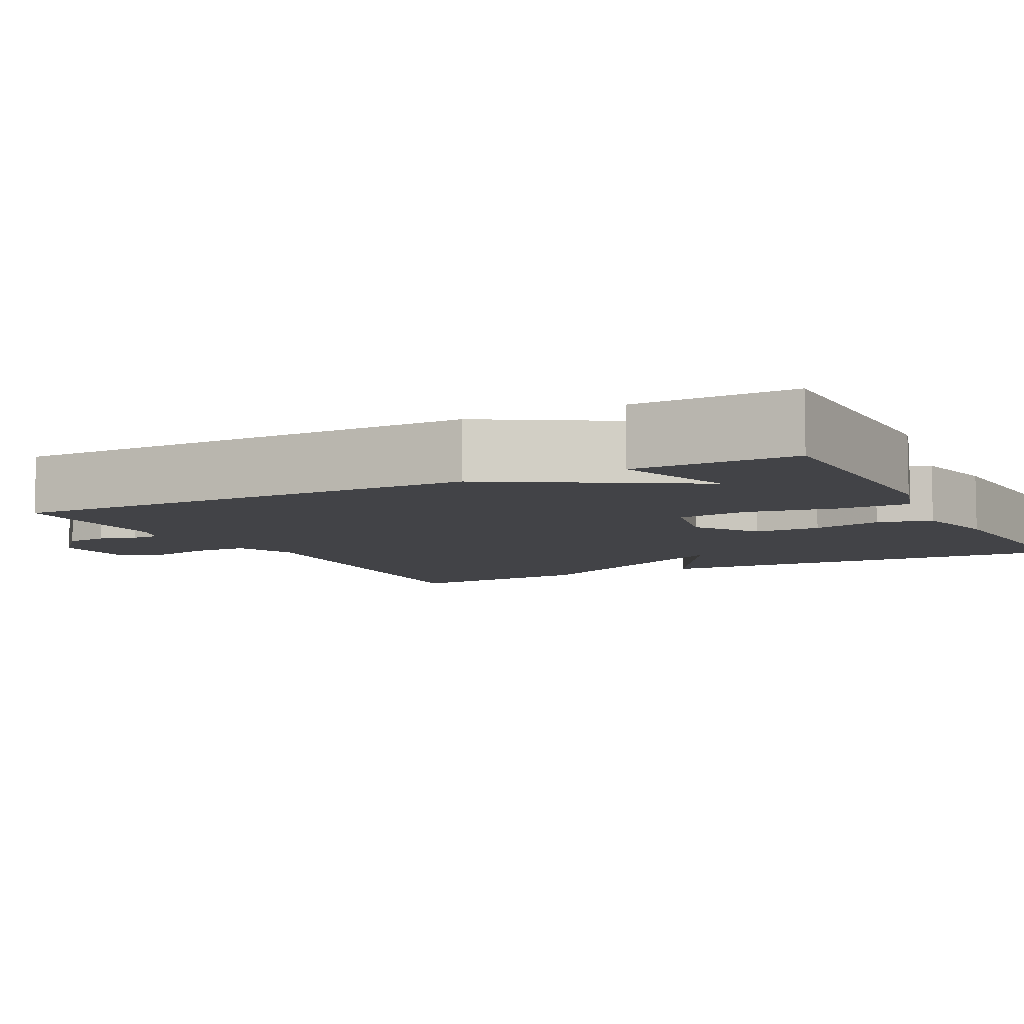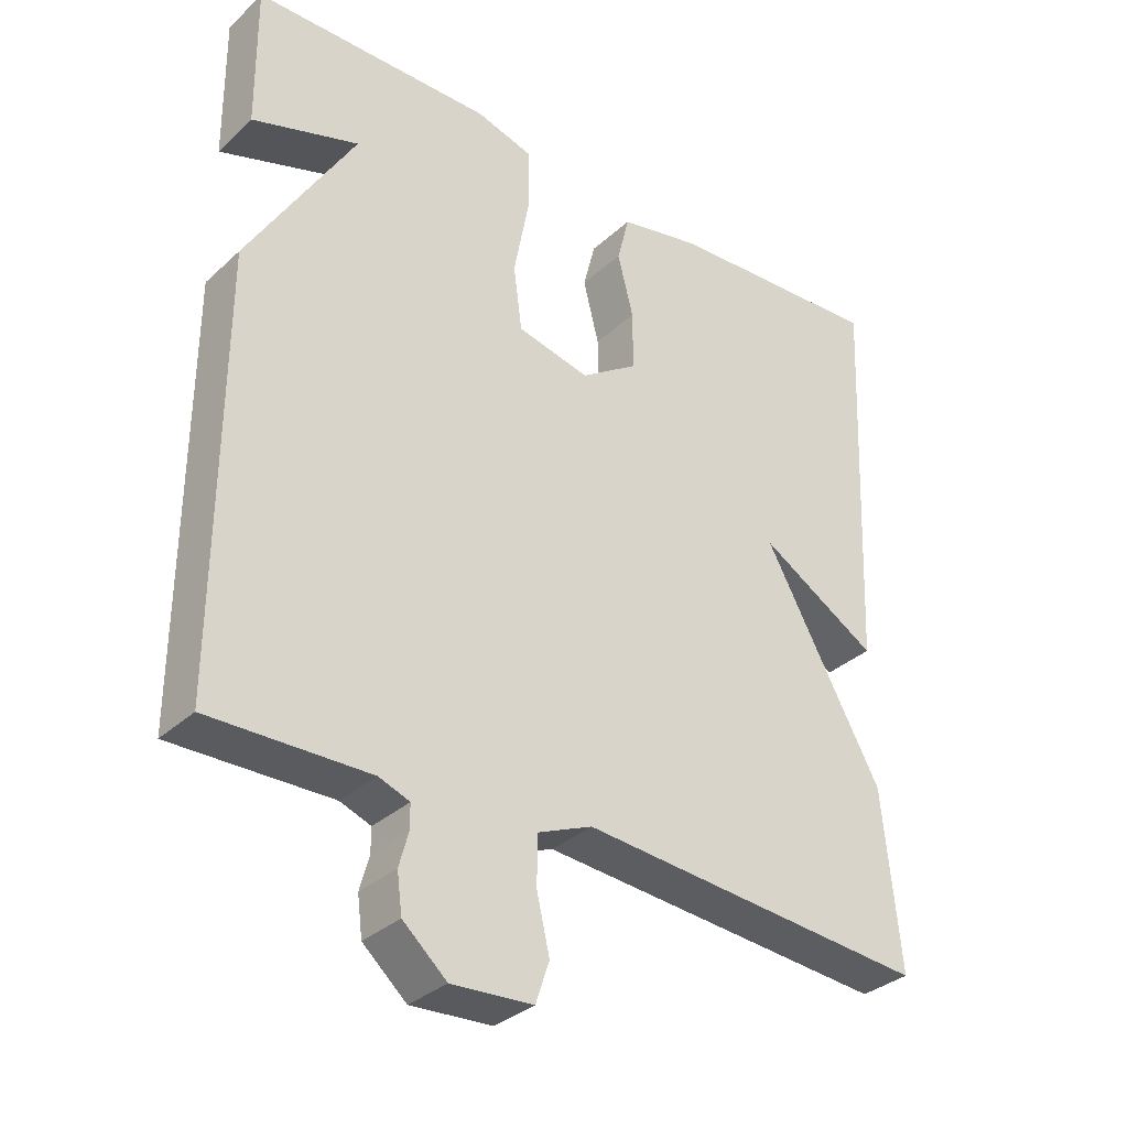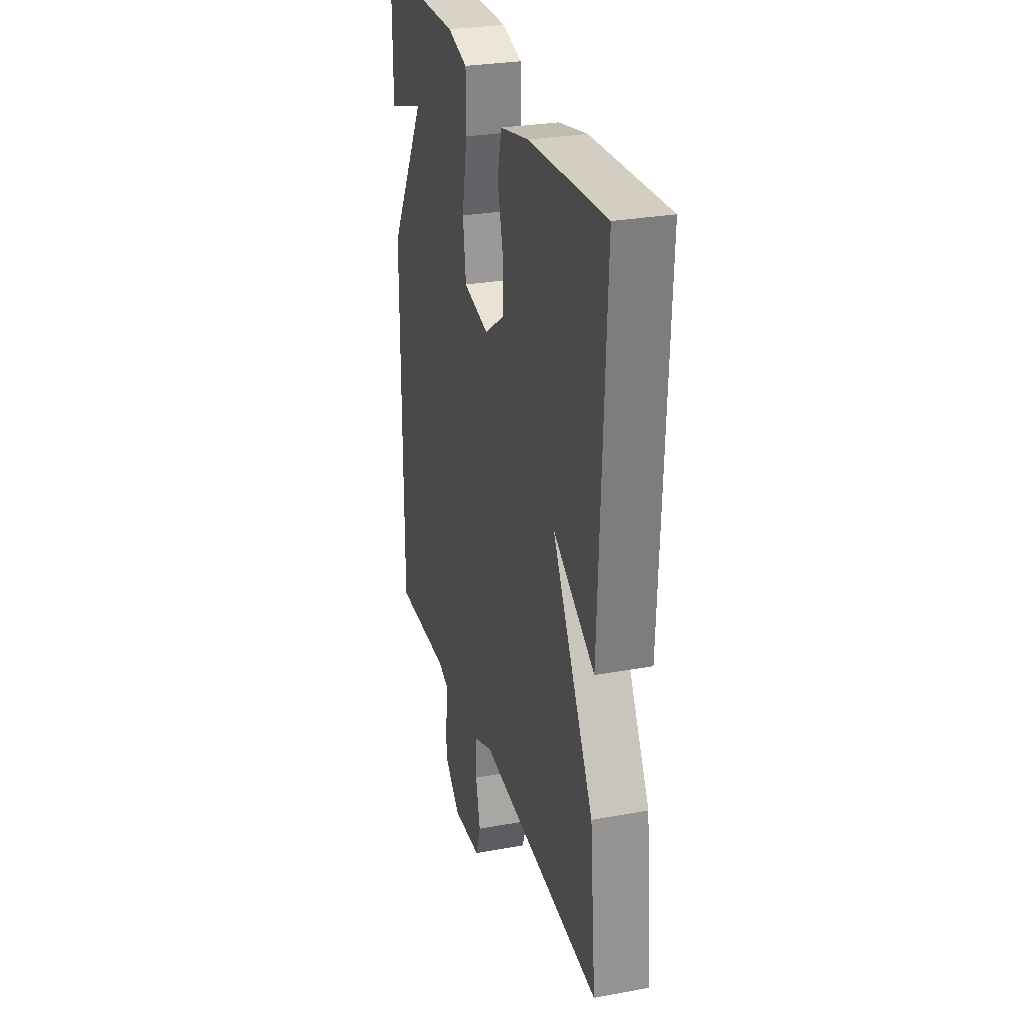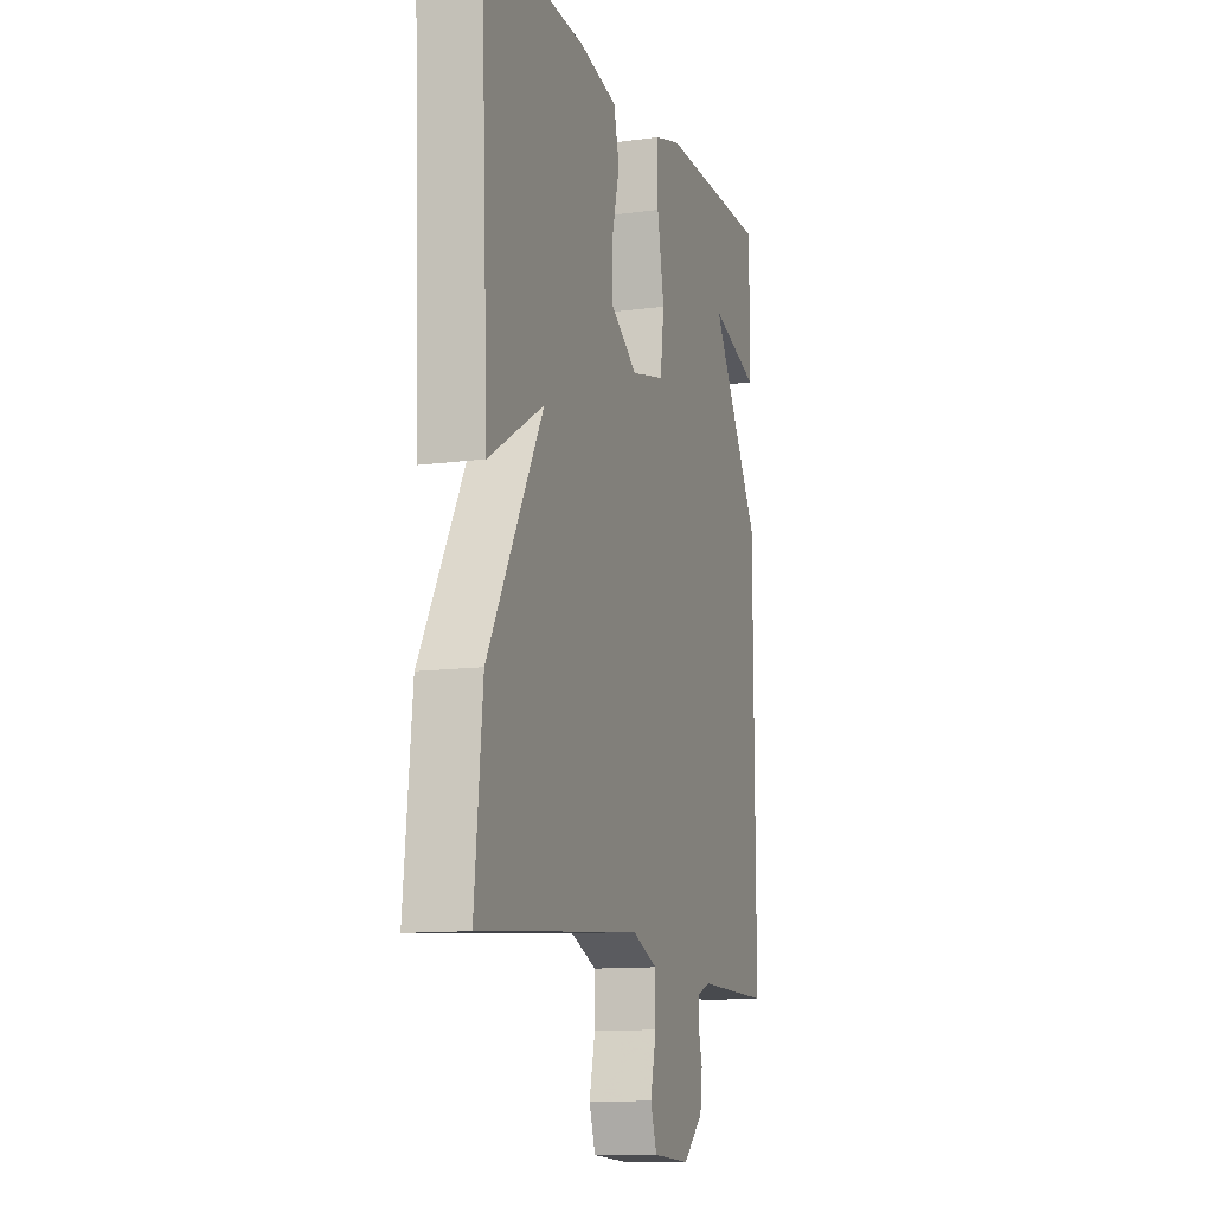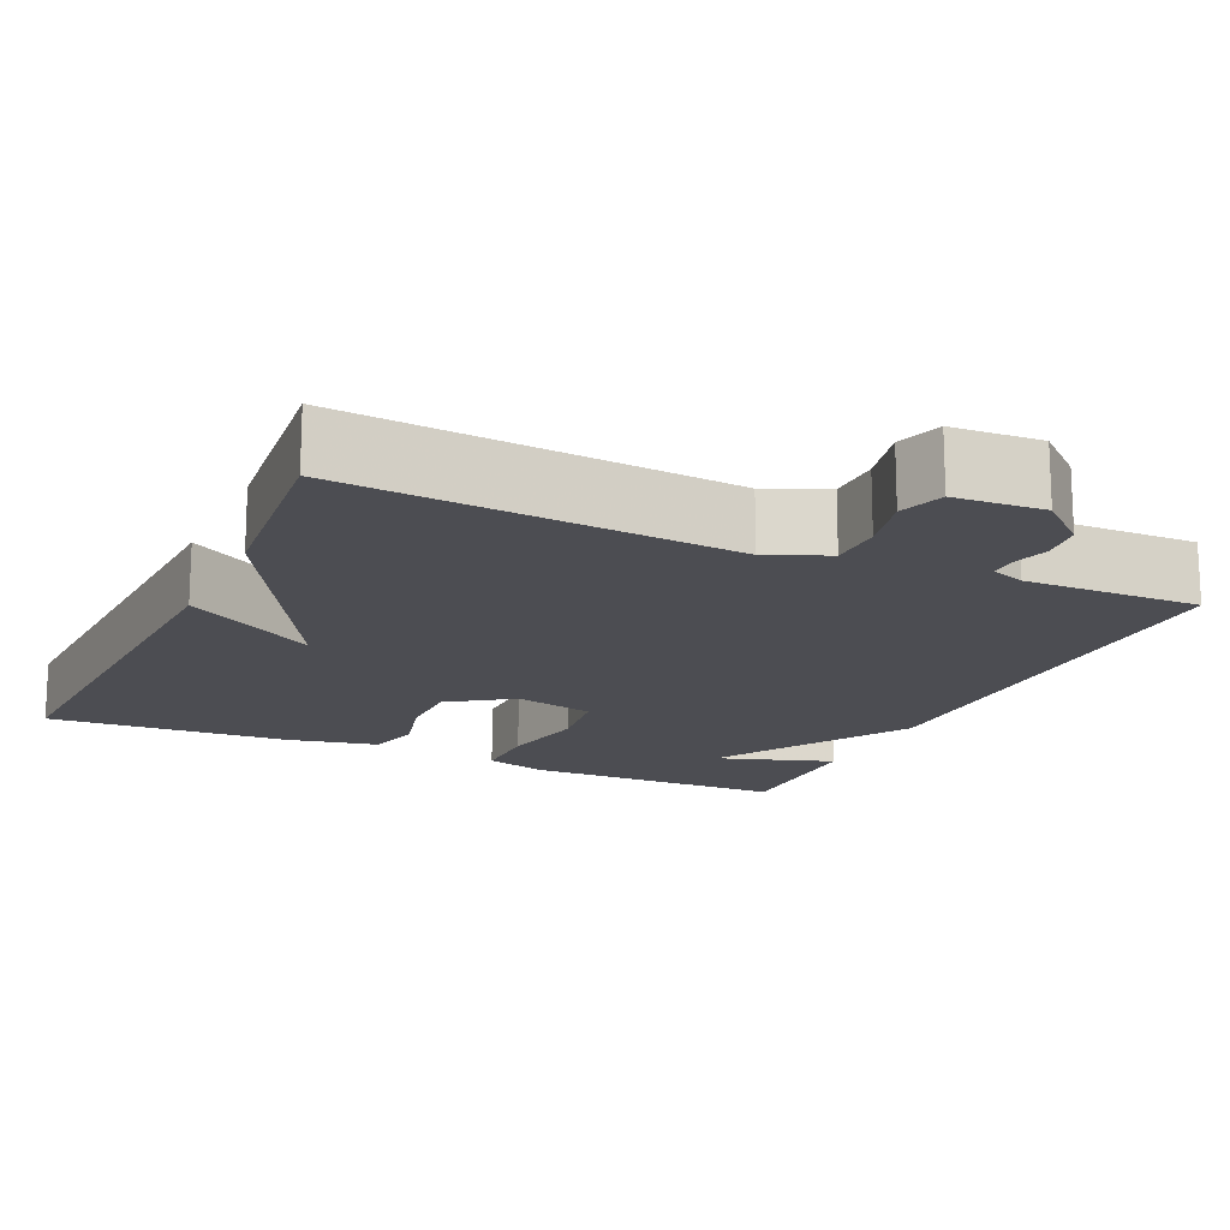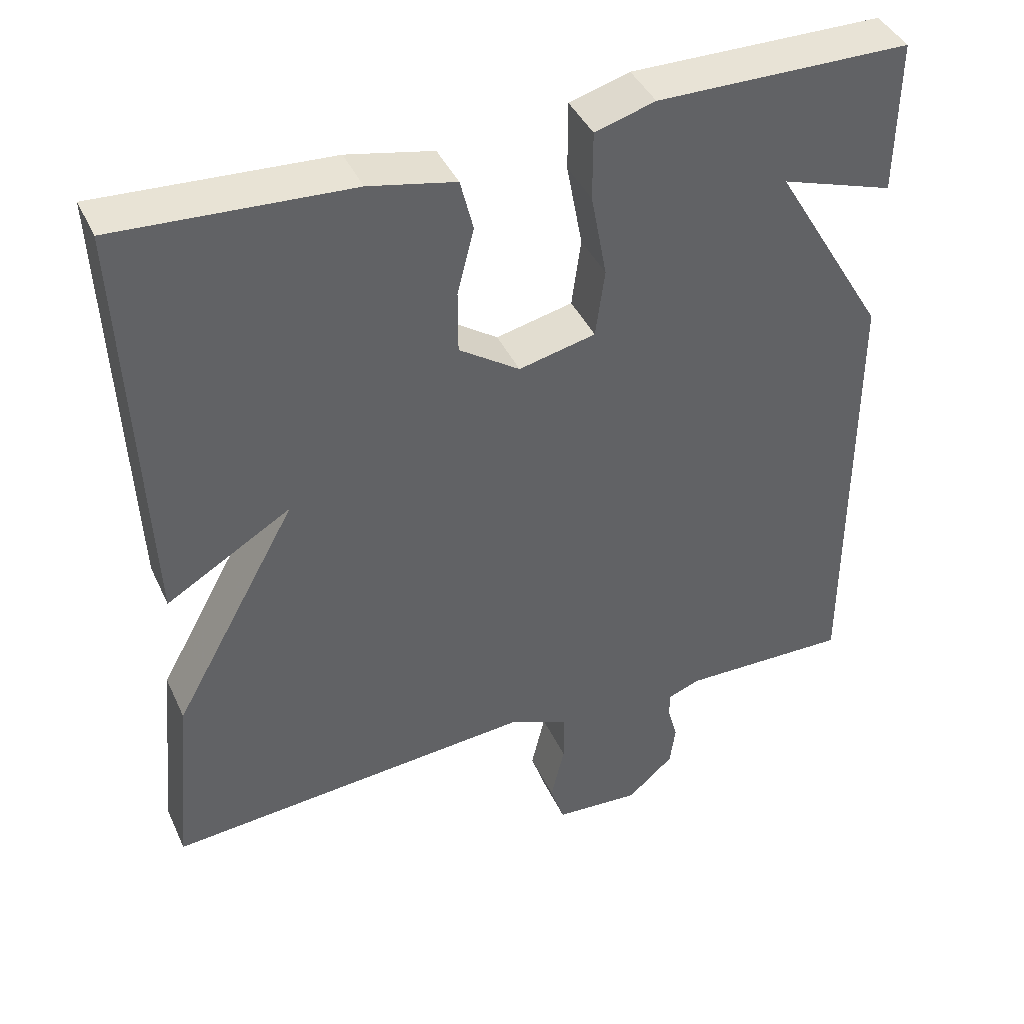
<metadata>
{"format":"obj","ext":"obj","renderer":"f3d","projection":"perspective","resolution":1024,"background":"white","views":[{"elev":-7.4,"azim":-62.6,"up":"+Y"},{"elev":-33.4,"azim":-39.1,"up":"+Z"},{"elev":28.5,"azim":74.6,"up":"+Z"},{"elev":-11.8,"azim":108.0,"up":"+Z"},{"elev":-16.3,"azim":155.4,"up":"+Y"},{"elev":41.6,"azim":156.6,"up":"+Z"}]}
</metadata>
<code>
v 0.5 0.07 0.5
v 0.476 0.07 -0.053
v 0.311 0.07 0.045
v 0.476 0.07 -0.253
v 0.5 0.07 -0.5
v 0.011 0.07 -0.46
v -0.065 0.07 -0.492
v -0.066 0.07 -0.56
v -0.048 0.07 -0.637
v -0.067 0.07 -0.694
v -0.18 0.07 -0.701
v -0.241 0.07 -0.647
v -0.248 0.07 -0.593
v -0.235 0.07 -0.546
v -0.235 0.07 -0.512
v -0.278 0.07 -0.496
v -0.5 0.07 -0.5
v -0.498 0.07 0.097
v -0.349 0.07 0.346
v -0.498 0.07 0.297
v -0.5 0.07 0.5
v -0.166 0.07 0.504
v -0.087 0.07 0.481
v -0.087 0.07 0.391
v -0.108 0.07 0.279
v -0.096 0.07 0.189
v 0.005 0.07 0.166
v 0.085 0.07 0.22
v 0.085 0.07 0.303
v 0.063 0.07 0.39
v 0.08 0.07 0.458
v 0.194 0.07 0.482
v 0.5 0 0.5
v 0.476 0 -0.053
v 0.311 0 0.045
v 0.476 0 -0.253
v 0.5 0 -0.5
v 0.011 0 -0.46
v -0.065 0 -0.492
v -0.066 0 -0.56
v -0.048 0 -0.637
v -0.067 0 -0.694
v -0.18 0 -0.701
v -0.241 0 -0.647
v -0.248 0 -0.593
v -0.235 0 -0.546
v -0.235 0 -0.512
v -0.278 0 -0.496
v -0.5 0 -0.5
v -0.498 0 0.097
v -0.349 0 0.346
v -0.498 0 0.297
v -0.5 0 0.5
v -0.166 0 0.504
v -0.087 0 0.481
v -0.087 0 0.391
v -0.108 0 0.279
v -0.096 0 0.189
v 0.005 0 0.166
v 0.085 0 0.22
v 0.085 0 0.303
v 0.063 0 0.39
v 0.08 0 0.458
v 0.194 0 0.482
f 1 2 3
f 32 1 3
f 31 32 3
f 30 31 3
f 29 30 3
f 3 4 5
f 29 3 5
f 28 29 5
f 27 28 5 6
f 26 27 6 7
f 25 26 7 8
f 23 24 25
f 22 23 25
f 21 22 25
f 19 20 21
f 19 21 25
f 18 19 25
f 17 18 25
f 16 17 25
f 15 16 25 8
f 12 13 14
f 11 12 14
f 10 11 14
f 9 10 14
f 8 9 14
f 8 14 15
f 35 34 33
f 35 33 64
f 35 64 63
f 35 63 62
f 35 62 61
f 37 36 35
f 37 35 61
f 37 61 60
f 38 37 60 59
f 39 38 59 58
f 40 39 58 57
f 57 56 55
f 57 55 54
f 57 54 53
f 53 52 51
f 57 53 51
f 57 51 50
f 57 50 49
f 57 49 48
f 40 57 48 47
f 46 45 44
f 46 44 43
f 46 43 42
f 46 42 41
f 46 41 40
f 47 46 40
f 1 33 34 2
f 2 34 35 3
f 3 35 36 4
f 4 36 37 5
f 5 37 38 6
f 6 38 39 7
f 7 39 40 8
f 8 40 41 9
f 9 41 42 10
f 10 42 43 11
f 11 43 44 12
f 12 44 45 13
f 13 45 46 14
f 14 46 47 15
f 15 47 48 16
f 16 48 49 17
f 17 49 50 18
f 18 50 51 19
f 19 51 52 20
f 20 52 53 21
f 21 53 54 22
f 22 54 55 23
f 23 55 56 24
f 24 56 57 25
f 25 57 58 26
f 26 58 59 27
f 27 59 60 28
f 28 60 61 29
f 29 61 62 30
f 30 62 63 31
f 31 63 64 32
f 32 64 33 1

</code>
